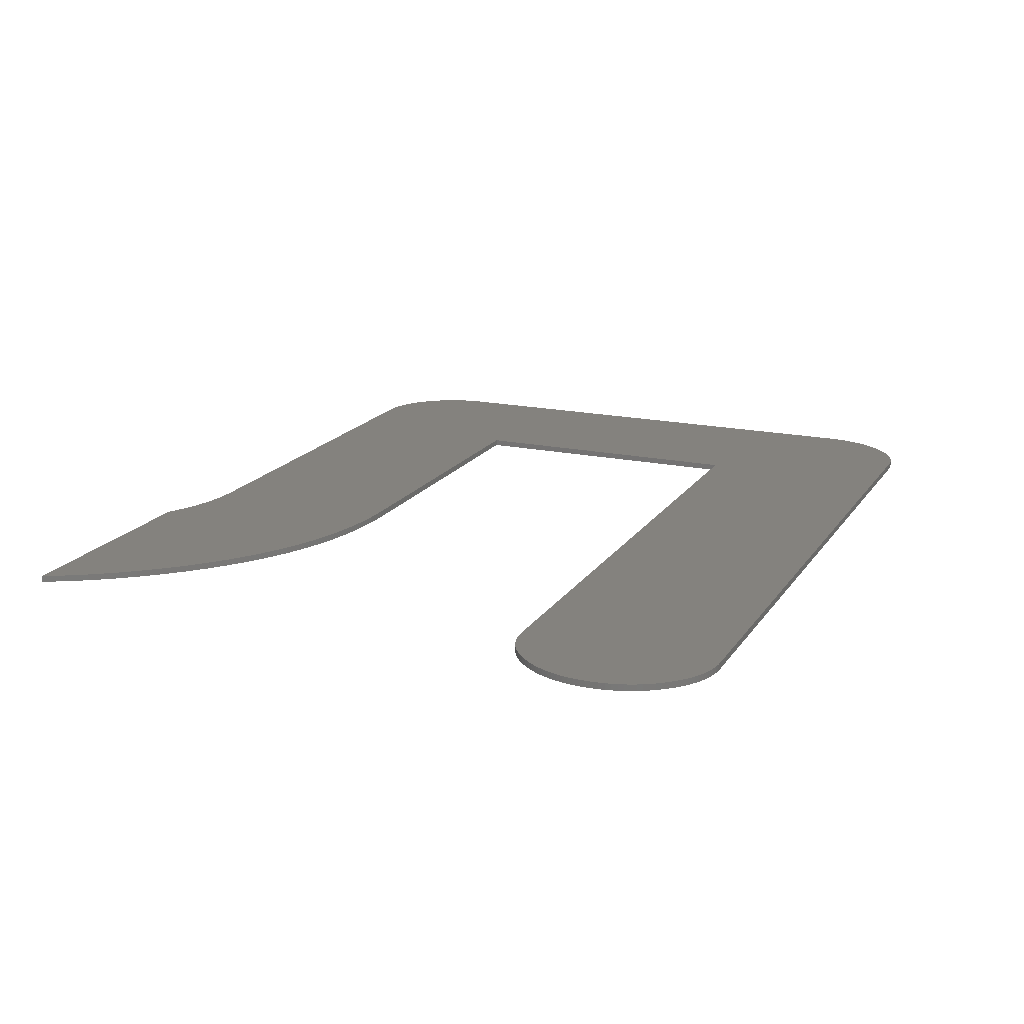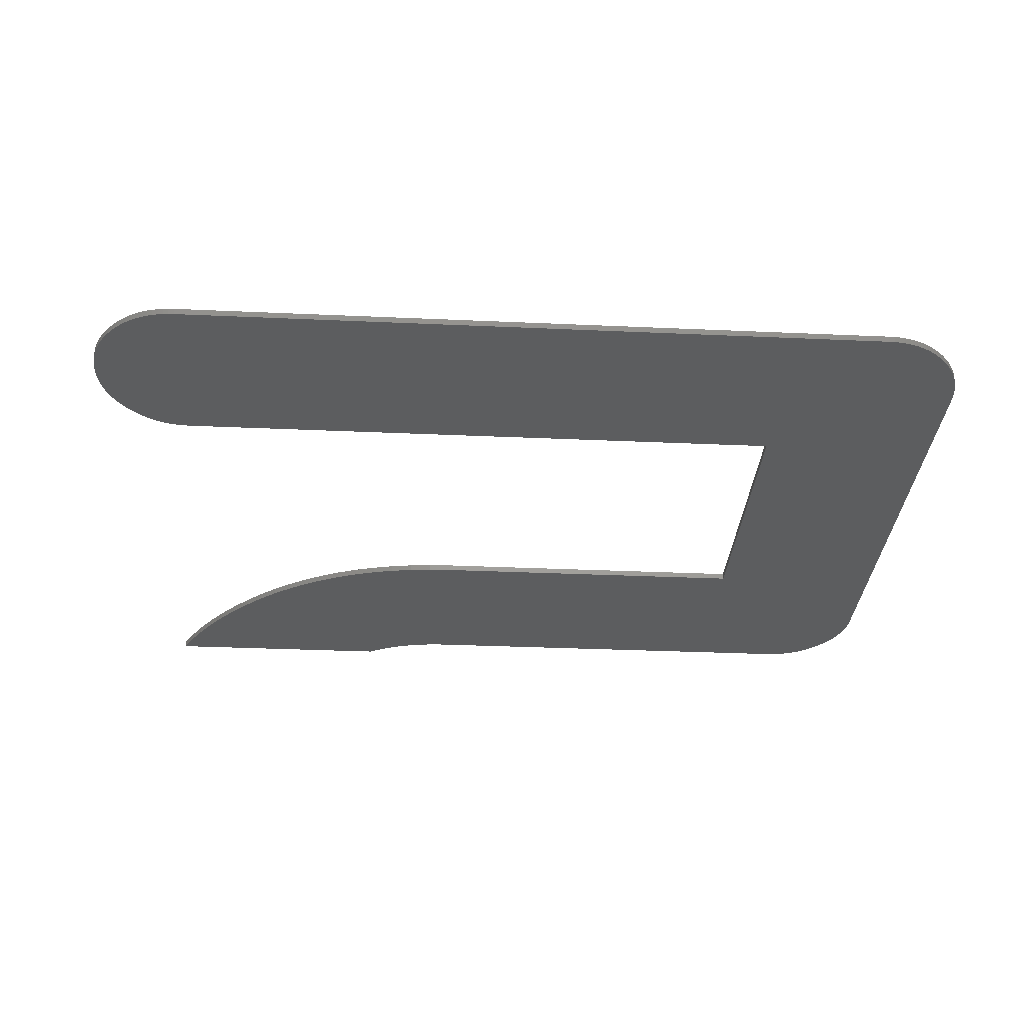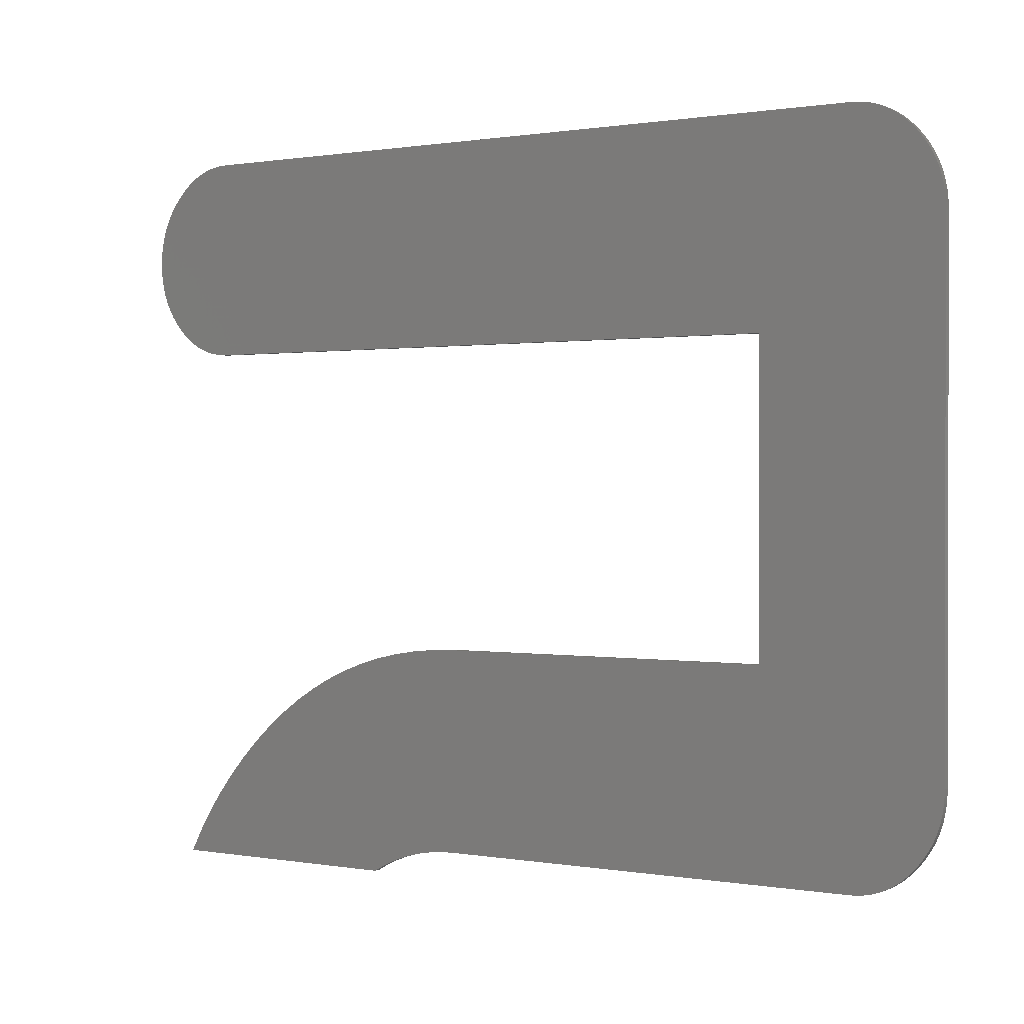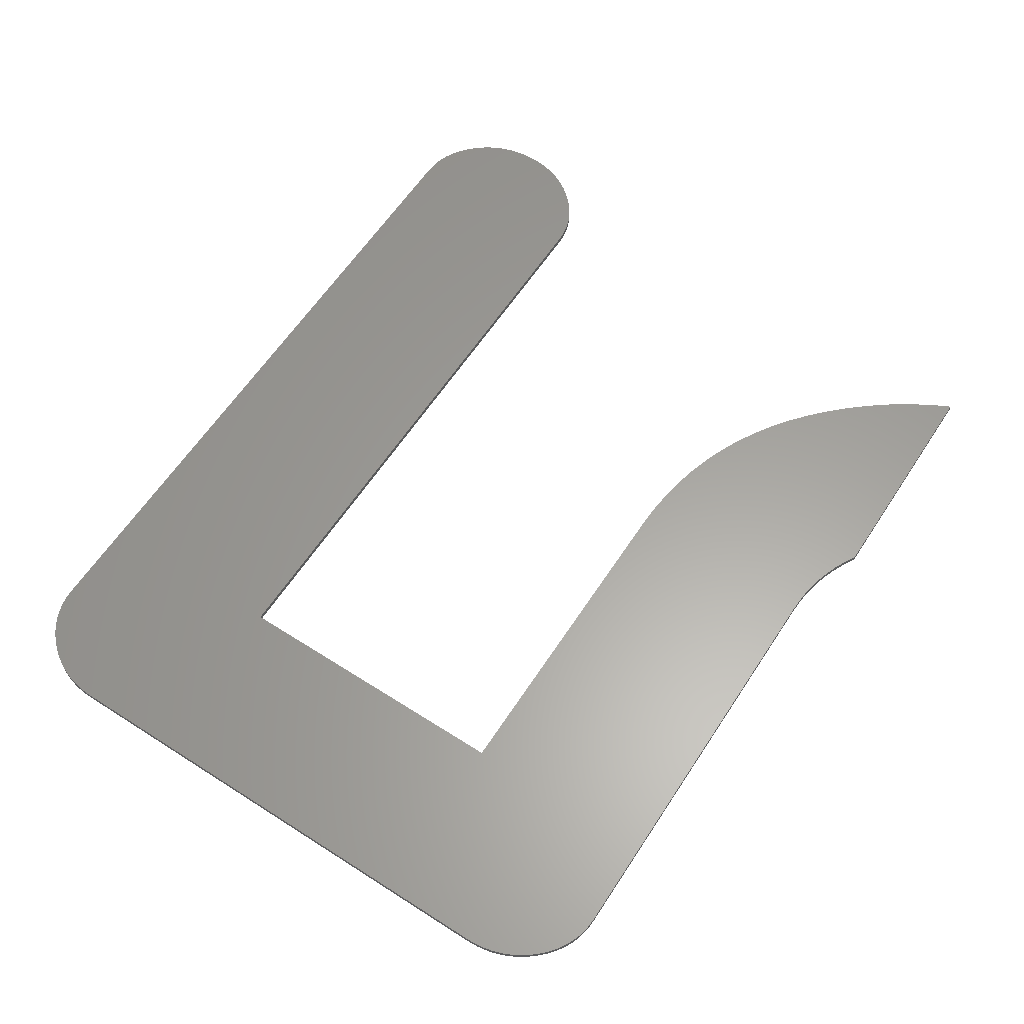
<metadata>
{"format":"stl","ext":"stl","renderer":"f3d","projection":"perspective","resolution":1024,"background":"white","views":[{"elev":17.6,"azim":113.0,"up":"+Z"},{"elev":-31.1,"azim":176.3,"up":"+Z"},{"elev":0.6,"azim":-146.4,"up":"+Y"},{"elev":61.3,"azim":-56.9,"up":"+Z"}]}
</metadata>
<code>
# stl→obj: 276 verts, 548 faces
v 37.48 8.189 0.091
v 38.43 7.673 0.091
v 34.03 -0.3541 0.091
v 30.15 0.5391 0.091
v 31.27 9.84 0.091
v 30.74 0.5209 0.091
v 32.45 0.2475 0.091
v 35.51 9.014 0.091
v 32.99 0.08337 0.091
v 31.89 0.3751 0.091
v 33.44 9.564 0.091
v 34.49 9.324 0.091
v 31.32 0.4662 0.091
v 32.37 9.736 0.091
v 30.15 9.874 0.091
v 36.51 8.636 0.091
v 33.51 -0.1171 0.091
v 39.35 7.089 0.091
v 34.53 -0.6276 0.091
v 6.882 2.352 0.091
v 10.2 0.5391 0.091
v 7.051 2.131 0.091
v 6.728 2.58 0.091
v 6.589 2.814 0.091
v 8.942 33.01 0.091
v 9.182 33.08 0.091
v 8.709 32.92 0.091
v 45.29 24.17 0.091
v 45.05 24.08 0.091
v 44.81 24.01 0.091
v 45.51 24.28 0.091
v 44.57 23.95 0.091
v 45.73 24.4 0.091
v 44.32 23.91 0.091
v 45.95 24.54 0.091
v 44.06 23.88 0.091
v 46.16 24.69 0.091
v 43.8 23.88 0.091
v 46.37 24.86 0.091
v 46.57 25.05 0.091
v 46.76 25.25 0.091
v 46.94 25.47 0.091
v 47.11 25.69 0.091
v 47.27 25.92 0.091
v 47.4 26.15 0.091
v 47.53 26.39 0.091
v 47.64 26.64 0.091
v 47.73 26.89 0.091
v 47.82 27.15 0.091
v 47.88 27.42 0.091
v 47.93 27.69 0.091
v 47.97 27.97 0.091
v 47.99 28.25 0.091
v 48 28.54 0.091
v 43.8 33.21 0.091
v 47.97 29.12 0.091
v 47.99 28.83 0.091
v 47.64 30.45 0.091
v 47.73 30.2 0.091
v 46.37 32.23 0.091
v 46.57 32.04 0.091
v 46.94 31.62 0.091
v 47.11 31.4 0.091
v 47.27 31.17 0.091
v 47.4 30.94 0.091
v 46.76 31.83 0.091
v 46.16 32.4 0.091
v 44.06 33.2 0.091
v 45.95 32.55 0.091
v 44.32 33.18 0.091
v 45.73 32.69 0.091
v 44.57 33.14 0.091
v 45.51 32.81 0.091
v 44.81 33.08 0.091
v 45.29 32.92 0.091
v 45.05 33.01 0.091
v 47.53 30.7 0.091
v 47.82 29.94 0.091
v 47.88 29.67 0.091
v 47.93 29.4 0.091
v 14.39 23.88 0.091
v 10.2 33.21 0.091
v 8.481 32.81 0.091
v 9.427 33.14 0.091
v 8.259 32.69 0.091
v 9.677 33.18 0.091
v 8.043 32.55 0.091
v 9.934 33.2 0.091
v 7.832 32.4 0.091
v 7.627 32.23 0.091
v 7.428 32.04 0.091
v 7.234 31.83 0.091
v 7.051 31.62 0.091
v 6.882 31.4 0.091
v 6.728 31.17 0.091
v 6.589 30.94 0.091
v 6.464 30.7 0.091
v 6.355 30.45 0.091
v 6.259 30.2 0.091
v 6.179 29.94 0.091
v 6.113 29.67 0.091
v 6.061 29.4 0.091
v 6.025 29.12 0.091
v 6.003 28.83 0.091
v 5.995 28.54 0.091
v 14.39 9.874 0.091
v 5.995 5.207 0.091
v 7.234 1.916 0.091
v 7.428 1.712 0.091
v 7.627 1.525 0.091
v 7.832 1.354 0.091
v 9.934 0.5473 0.091
v 8.043 1.199 0.091
v 9.677 0.5717 0.091
v 8.259 1.06 0.091
v 9.427 0.6124 0.091
v 8.481 0.9383 0.091
v 9.182 0.6695 0.091
v 8.709 0.8324 0.091
v 8.942 0.7428 0.091
v 6.464 3.055 0.091
v 6.355 3.301 0.091
v 6.259 3.555 0.091
v 6.179 3.814 0.091
v 6.113 4.08 0.091
v 6.061 4.352 0.091
v 6.025 4.63 0.091
v 6.003 4.915 0.091
v 34.64 -0.7 0.091
v 40.24 6.436 0.091
v 41.11 5.713 0.091
v 41.95 4.923 0.091
v 42.77 4.063 0.091
v 43.54 3.155 0.091
v 44.25 2.218 0.091
v 44.9 1.253 0.091
v 45.49 0.2596 0.091
v 45.99 -0.7 0.091
v 34.03 -0.3541 0.391
v 38.43 7.673 0.391
v 37.48 8.189 0.391
v 30.74 0.5209 0.391
v 31.27 9.84 0.391
v 30.15 0.5391 0.391
v 32.99 0.08337 0.391
v 35.51 9.014 0.391
v 32.45 0.2475 0.391
v 34.49 9.324 0.391
v 33.44 9.564 0.391
v 31.89 0.3751 0.391
v 32.37 9.736 0.391
v 31.32 0.4662 0.391
v 30.15 9.874 0.391
v 36.51 8.636 0.391
v 33.51 -0.1171 0.391
v 39.35 7.089 0.391
v 34.53 -0.6276 0.391
v 7.051 2.131 0.391
v 10.2 0.5391 0.391
v 6.882 2.352 0.391
v 6.589 2.814 0.391
v 6.728 2.58 0.391
v 8.709 32.92 0.391
v 9.182 33.08 0.391
v 8.942 33.01 0.391
v 44.81 24.01 0.391
v 45.05 24.08 0.391
v 45.29 24.17 0.391
v 45.51 24.28 0.391
v 44.57 23.95 0.391
v 45.73 24.4 0.391
v 44.32 23.91 0.391
v 45.95 24.54 0.391
v 44.06 23.88 0.391
v 46.16 24.69 0.391
v 43.8 23.88 0.391
v 46.37 24.86 0.391
v 46.57 25.05 0.391
v 46.76 25.25 0.391
v 46.94 25.47 0.391
v 47.11 25.69 0.391
v 47.27 25.92 0.391
v 47.4 26.15 0.391
v 47.53 26.39 0.391
v 47.64 26.64 0.391
v 47.73 26.89 0.391
v 47.82 27.15 0.391
v 47.88 27.42 0.391
v 47.93 27.69 0.391
v 47.97 27.97 0.391
v 47.99 28.25 0.391
v 48 28.54 0.391
v 47.99 28.83 0.391
v 47.97 29.12 0.391
v 43.8 33.21 0.391
v 47.73 30.2 0.391
v 47.64 30.45 0.391
v 46.57 32.04 0.391
v 46.37 32.23 0.391
v 47.11 31.4 0.391
v 46.94 31.62 0.391
v 47.4 30.94 0.391
v 47.27 31.17 0.391
v 46.76 31.83 0.391
v 46.16 32.4 0.391
v 45.95 32.55 0.391
v 44.06 33.2 0.391
v 44.32 33.18 0.391
v 45.73 32.69 0.391
v 44.57 33.14 0.391
v 44.81 33.08 0.391
v 45.51 32.81 0.391
v 45.05 33.01 0.391
v 45.29 32.92 0.391
v 47.53 30.7 0.391
v 47.82 29.94 0.391
v 47.88 29.67 0.391
v 47.93 29.4 0.391
v 14.39 23.88 0.391
v 10.2 33.21 0.391
v 8.481 32.81 0.391
v 9.427 33.14 0.391
v 8.259 32.69 0.391
v 9.677 33.18 0.391
v 8.043 32.55 0.391
v 9.934 33.2 0.391
v 7.832 32.4 0.391
v 7.627 32.23 0.391
v 7.428 32.04 0.391
v 7.234 31.83 0.391
v 7.051 31.62 0.391
v 6.882 31.4 0.391
v 6.728 31.17 0.391
v 6.589 30.94 0.391
v 6.464 30.7 0.391
v 6.355 30.45 0.391
v 6.259 30.2 0.391
v 6.179 29.94 0.391
v 6.113 29.67 0.391
v 6.061 29.4 0.391
v 6.025 29.12 0.391
v 6.003 28.83 0.391
v 5.995 28.54 0.391
v 14.39 9.874 0.391
v 5.995 5.207 0.391
v 7.234 1.916 0.391
v 7.428 1.712 0.391
v 7.627 1.525 0.391
v 7.832 1.354 0.391
v 8.043 1.199 0.391
v 9.934 0.5473 0.391
v 9.677 0.5717 0.391
v 8.259 1.06 0.391
v 8.481 0.9383 0.391
v 9.427 0.6124 0.391
v 8.709 0.8324 0.391
v 9.182 0.6695 0.391
v 8.942 0.7428 0.391
v 6.464 3.055 0.391
v 6.355 3.301 0.391
v 6.259 3.555 0.391
v 6.179 3.814 0.391
v 6.113 4.08 0.391
v 6.061 4.352 0.391
v 6.025 4.63 0.391
v 6.003 4.915 0.391
v 34.64 -0.7 0.391
v 40.24 6.436 0.391
v 41.11 5.713 0.391
v 41.95 4.923 0.391
v 42.77 4.063 0.391
v 43.54 3.155 0.391
v 44.25 2.218 0.391
v 45.49 0.2596 0.391
v 44.9 1.253 0.391
v 45.99 -0.7 0.391
f 1 2 3
f 4 5 6
f 7 8 9
f 10 11 12
f 13 14 11
f 10 13 11
f 14 13 6
f 5 14 6
f 7 10 12
f 7 12 8
f 5 4 15
f 9 8 16
f 17 9 16
f 1 17 16
f 1 3 17
f 2 18 3
f 3 18 19
f 20 21 22
f 21 23 24
f 25 26 27
f 28 29 30
f 30 31 28
f 30 32 31
f 31 32 33
f 33 32 34
f 35 33 34
f 36 35 34
f 36 37 35
f 36 38 37
f 37 38 39
f 39 38 40
f 40 38 41
f 41 38 42
f 42 38 43
f 43 38 44
f 44 38 45
f 45 38 46
f 46 38 47
f 47 38 48
f 48 38 49
f 49 38 50
f 50 38 51
f 51 38 52
f 52 38 53
f 53 38 54
f 55 56 57
f 58 59 55
f 55 60 61
f 55 62 63
f 64 65 55
f 64 55 63
f 62 55 66
f 66 55 61
f 55 67 60
f 68 69 67
f 68 70 69
f 69 70 71
f 71 70 72
f 73 72 74
f 75 74 76
f 75 73 74
f 73 71 72
f 55 68 67
f 77 55 65
f 77 58 55
f 55 59 78
f 79 55 78
f 79 80 55
f 55 80 56
f 54 55 57
f 54 38 55
f 55 38 81
f 82 55 81
f 83 27 26
f 84 83 26
f 84 85 83
f 84 86 85
f 85 86 87
f 87 86 88
f 89 87 88
f 82 89 88
f 82 90 89
f 82 91 90
f 82 92 91
f 82 93 92
f 82 94 93
f 82 95 94
f 82 96 95
f 82 97 96
f 82 98 97
f 82 99 98
f 82 100 99
f 82 101 100
f 82 102 101
f 82 103 102
f 82 104 103
f 82 105 104
f 82 81 105
f 105 81 106
f 107 105 106
f 21 20 23
f 21 108 22
f 21 109 108
f 21 110 109
f 21 111 110
f 112 113 111
f 112 114 113
f 113 114 115
f 115 116 117
f 117 118 119
f 119 118 120
f 117 116 118
f 115 114 116
f 21 112 111
f 121 21 24
f 121 122 21
f 21 122 123
f 124 21 123
f 124 125 21
f 21 125 126
f 127 21 126
f 127 128 21
f 21 128 107
f 106 21 107
f 106 4 21
f 106 15 4
f 129 19 18
f 130 129 18
f 130 131 129
f 129 131 132
f 133 129 132
f 133 134 129
f 129 134 135
f 136 137 129
f 136 129 135
f 129 137 138
f 139 140 141
f 142 143 144
f 145 146 147
f 148 149 150
f 149 151 152
f 149 152 150
f 142 152 151
f 142 151 143
f 148 150 147
f 146 148 147
f 153 144 143
f 154 146 145
f 154 145 155
f 154 155 141
f 155 139 141
f 139 156 140
f 157 156 139
f 158 159 160
f 161 162 159
f 163 164 165
f 166 167 168
f 168 169 166
f 169 170 166
f 171 170 169
f 172 170 171
f 172 171 173
f 172 173 174
f 173 175 174
f 175 176 174
f 177 176 175
f 178 176 177
f 179 176 178
f 180 176 179
f 181 176 180
f 182 176 181
f 183 176 182
f 184 176 183
f 185 176 184
f 186 176 185
f 187 176 186
f 188 176 187
f 189 176 188
f 190 176 189
f 191 176 190
f 192 176 191
f 193 194 195
f 195 196 197
f 198 199 195
f 200 201 195
f 195 202 203
f 200 195 203
f 204 195 201
f 198 195 204
f 199 205 195
f 205 206 207
f 206 208 207
f 209 208 206
f 210 208 209
f 211 210 212
f 213 211 214
f 211 212 214
f 210 209 212
f 205 207 195
f 202 195 215
f 195 197 215
f 216 196 195
f 216 195 217
f 195 218 217
f 194 218 195
f 193 195 192
f 195 176 192
f 219 176 195
f 219 195 220
f 164 163 221
f 164 221 222
f 221 223 222
f 223 224 222
f 225 224 223
f 226 224 225
f 226 225 227
f 226 227 220
f 227 228 220
f 228 229 220
f 229 230 220
f 230 231 220
f 231 232 220
f 232 233 220
f 233 234 220
f 234 235 220
f 235 236 220
f 236 237 220
f 237 238 220
f 238 239 220
f 239 240 220
f 240 241 220
f 241 242 220
f 242 243 220
f 243 219 220
f 244 219 243
f 244 243 245
f 162 160 159
f 158 246 159
f 246 247 159
f 247 248 159
f 248 249 159
f 249 250 251
f 250 252 251
f 253 252 250
f 254 255 253
f 256 257 254
f 258 257 256
f 257 255 254
f 255 252 253
f 249 251 159
f 161 159 259
f 159 260 259
f 261 260 159
f 261 159 262
f 159 263 262
f 264 263 159
f 264 159 265
f 159 266 265
f 245 266 159
f 245 159 244
f 159 144 244
f 144 153 244
f 156 157 267
f 156 267 268
f 267 269 268
f 270 269 267
f 270 267 271
f 267 272 271
f 273 272 267
f 267 274 275
f 273 267 275
f 276 274 267
f 136 274 137
f 136 275 274
f 135 275 136
f 135 273 275
f 134 273 135
f 134 272 273
f 133 272 134
f 133 271 272
f 132 271 133
f 132 270 271
f 131 270 132
f 131 269 270
f 130 269 131
f 130 268 269
f 18 268 130
f 18 156 268
f 2 156 18
f 2 140 156
f 1 140 2
f 1 141 140
f 16 141 1
f 16 154 141
f 8 154 16
f 8 146 154
f 12 146 8
f 12 148 146
f 11 148 12
f 11 149 148
f 14 149 11
f 14 151 149
f 5 151 14
f 5 143 151
f 15 143 5
f 15 153 143
f 106 153 15
f 106 244 153
f 81 244 106
f 81 219 244
f 38 219 81
f 38 176 219
f 36 176 38
f 36 174 176
f 34 174 36
f 34 172 174
f 32 172 34
f 32 170 172
f 30 170 32
f 30 166 170
f 29 166 30
f 29 167 166
f 28 167 29
f 28 168 167
f 31 168 28
f 31 169 168
f 33 169 31
f 33 171 169
f 35 171 33
f 35 173 171
f 37 173 35
f 37 175 173
f 39 175 37
f 39 177 175
f 40 177 39
f 40 178 177
f 41 178 40
f 41 179 178
f 42 179 41
f 42 180 179
f 43 180 42
f 43 181 180
f 44 181 43
f 44 182 181
f 45 182 44
f 45 183 182
f 46 183 45
f 46 184 183
f 47 184 46
f 47 185 184
f 48 185 47
f 48 186 185
f 49 186 48
f 49 187 186
f 50 187 49
f 50 188 187
f 51 188 50
f 51 189 188
f 52 189 51
f 52 190 189
f 53 190 52
f 53 191 190
f 54 191 53
f 54 192 191
f 57 192 54
f 57 193 192
f 56 193 57
f 56 194 193
f 80 194 56
f 80 218 194
f 79 218 80
f 79 217 218
f 78 217 79
f 78 216 217
f 59 216 78
f 59 196 216
f 58 196 59
f 58 197 196
f 77 197 58
f 77 215 197
f 65 215 77
f 65 202 215
f 64 202 65
f 64 203 202
f 63 203 64
f 63 200 203
f 62 200 63
f 62 201 200
f 66 201 62
f 66 204 201
f 61 204 66
f 61 198 204
f 60 198 61
f 60 199 198
f 67 199 60
f 67 205 199
f 69 205 67
f 69 206 205
f 71 206 69
f 71 209 206
f 73 209 71
f 73 212 209
f 75 212 73
f 75 214 212
f 76 214 75
f 76 213 214
f 74 213 76
f 74 211 213
f 72 211 74
f 72 210 211
f 70 210 72
f 70 208 210
f 68 208 70
f 68 207 208
f 55 207 68
f 55 195 207
f 82 195 55
f 82 220 195
f 88 220 82
f 88 226 220
f 86 226 88
f 86 224 226
f 84 224 86
f 84 222 224
f 26 222 84
f 26 164 222
f 25 164 26
f 25 165 164
f 27 165 25
f 27 163 165
f 83 163 27
f 83 221 163
f 85 221 83
f 85 223 221
f 87 223 85
f 87 225 223
f 89 225 87
f 89 227 225
f 90 227 89
f 90 228 227
f 91 228 90
f 91 229 228
f 92 229 91
f 92 230 229
f 93 230 92
f 93 231 230
f 94 231 93
f 94 232 231
f 95 232 94
f 95 233 232
f 96 233 95
f 96 234 233
f 97 234 96
f 97 235 234
f 98 235 97
f 98 236 235
f 99 236 98
f 99 237 236
f 100 237 99
f 100 238 237
f 101 238 100
f 101 239 238
f 102 239 101
f 102 240 239
f 103 240 102
f 103 241 240
f 104 241 103
f 104 242 241
f 105 242 104
f 105 243 242
f 107 243 105
f 107 245 243
f 128 245 107
f 128 266 245
f 127 266 128
f 127 265 266
f 126 265 127
f 126 264 265
f 125 264 126
f 125 263 264
f 124 263 125
f 124 262 263
f 123 262 124
f 123 261 262
f 122 261 123
f 122 260 261
f 121 260 122
f 121 259 260
f 24 259 121
f 24 161 259
f 23 161 24
f 23 162 161
f 20 162 23
f 20 160 162
f 22 160 20
f 22 158 160
f 108 158 22
f 108 246 158
f 109 246 108
f 109 247 246
f 110 247 109
f 110 248 247
f 111 248 110
f 111 249 248
f 113 249 111
f 113 250 249
f 115 250 113
f 115 253 250
f 117 253 115
f 117 254 253
f 119 254 117
f 119 256 254
f 120 256 119
f 120 258 256
f 118 258 120
f 118 257 258
f 116 257 118
f 116 255 257
f 114 255 116
f 114 252 255
f 112 252 114
f 112 251 252
f 21 251 112
f 21 159 251
f 4 159 21
f 4 144 159
f 6 144 4
f 6 142 144
f 13 142 6
f 13 152 142
f 10 152 13
f 10 150 152
f 7 150 10
f 7 147 150
f 9 147 7
f 9 145 147
f 17 145 9
f 17 155 145
f 3 155 17
f 3 139 155
f 19 139 3
f 19 157 139
f 129 157 19
f 129 267 157
f 138 267 129
f 138 276 267
f 137 276 138
f 137 274 276

</code>
